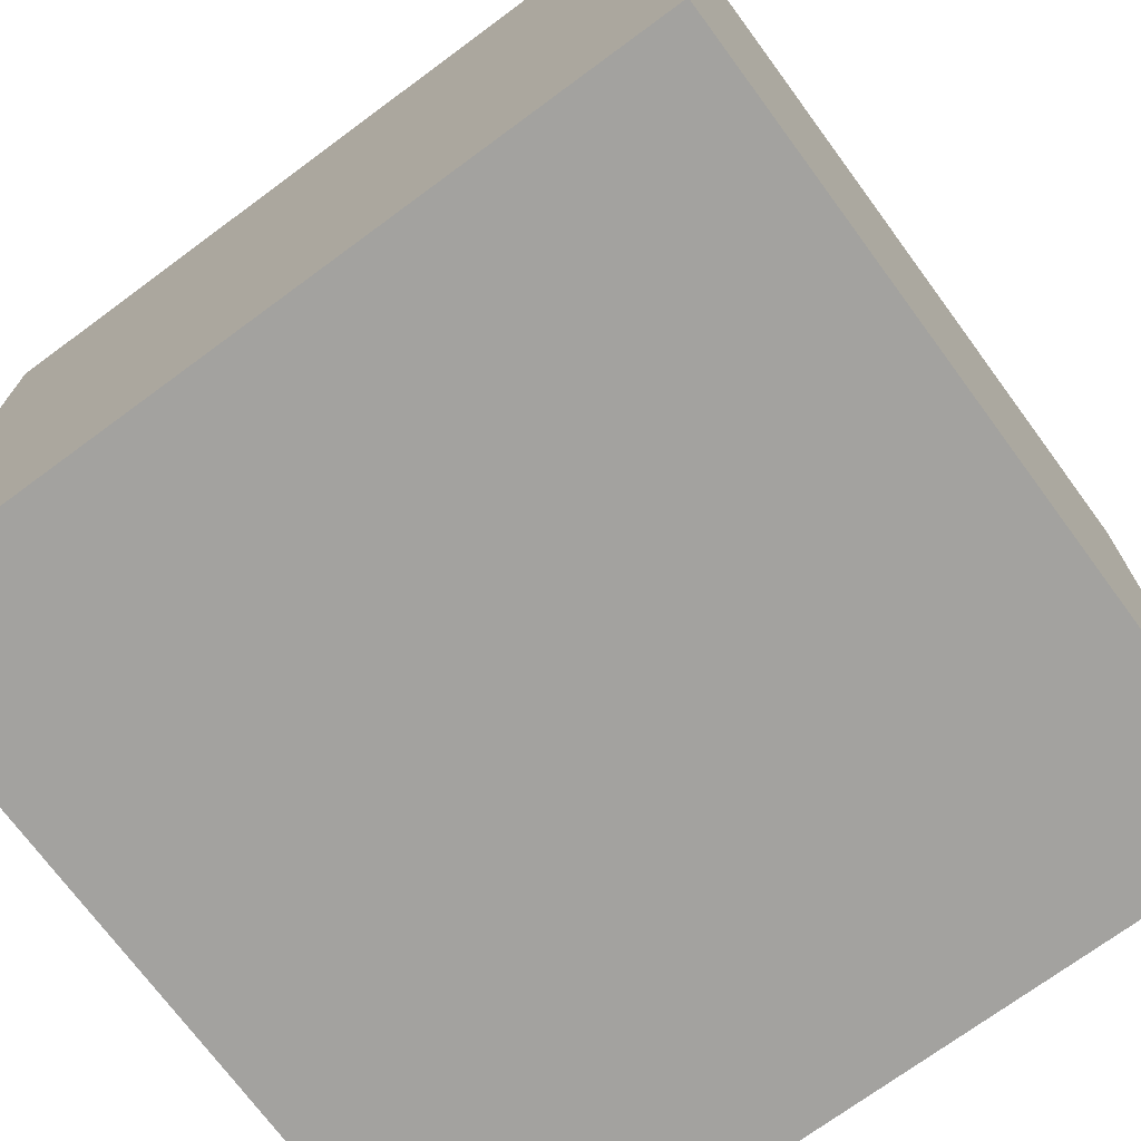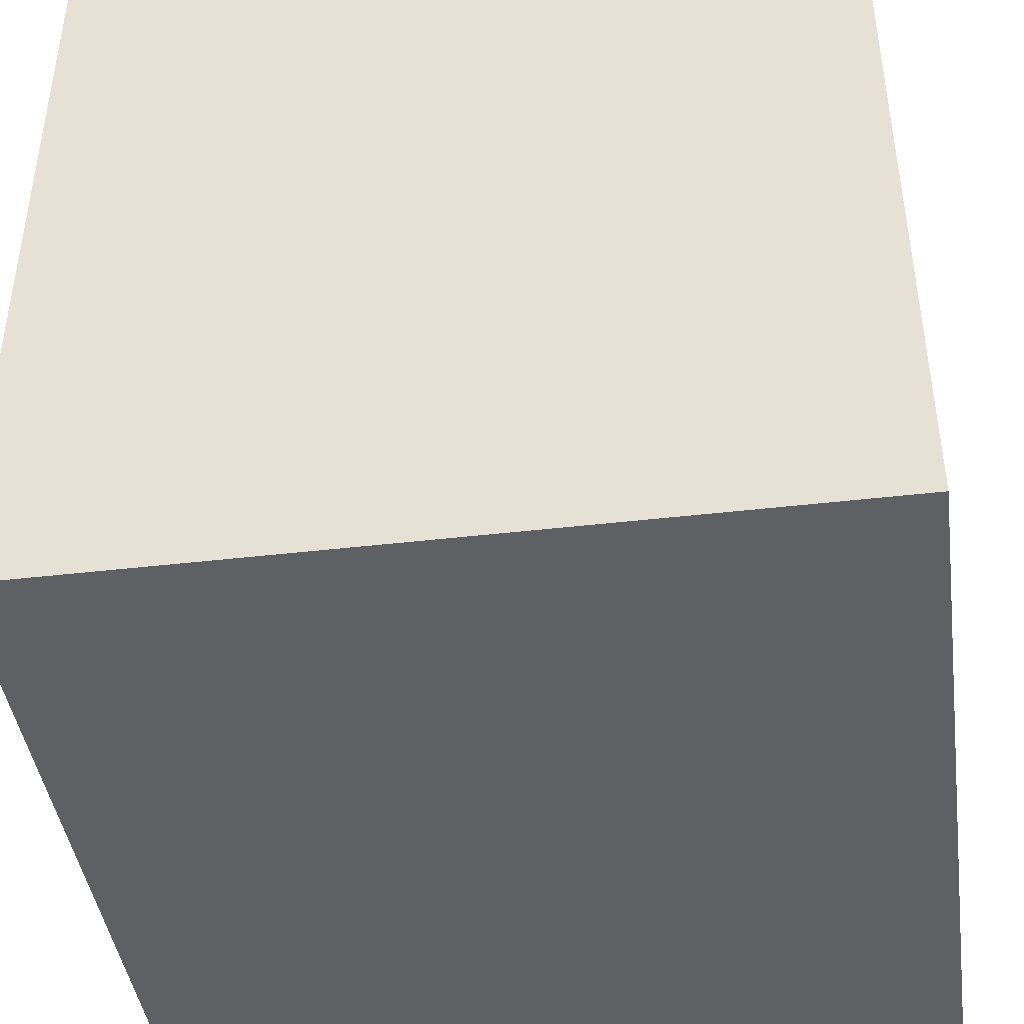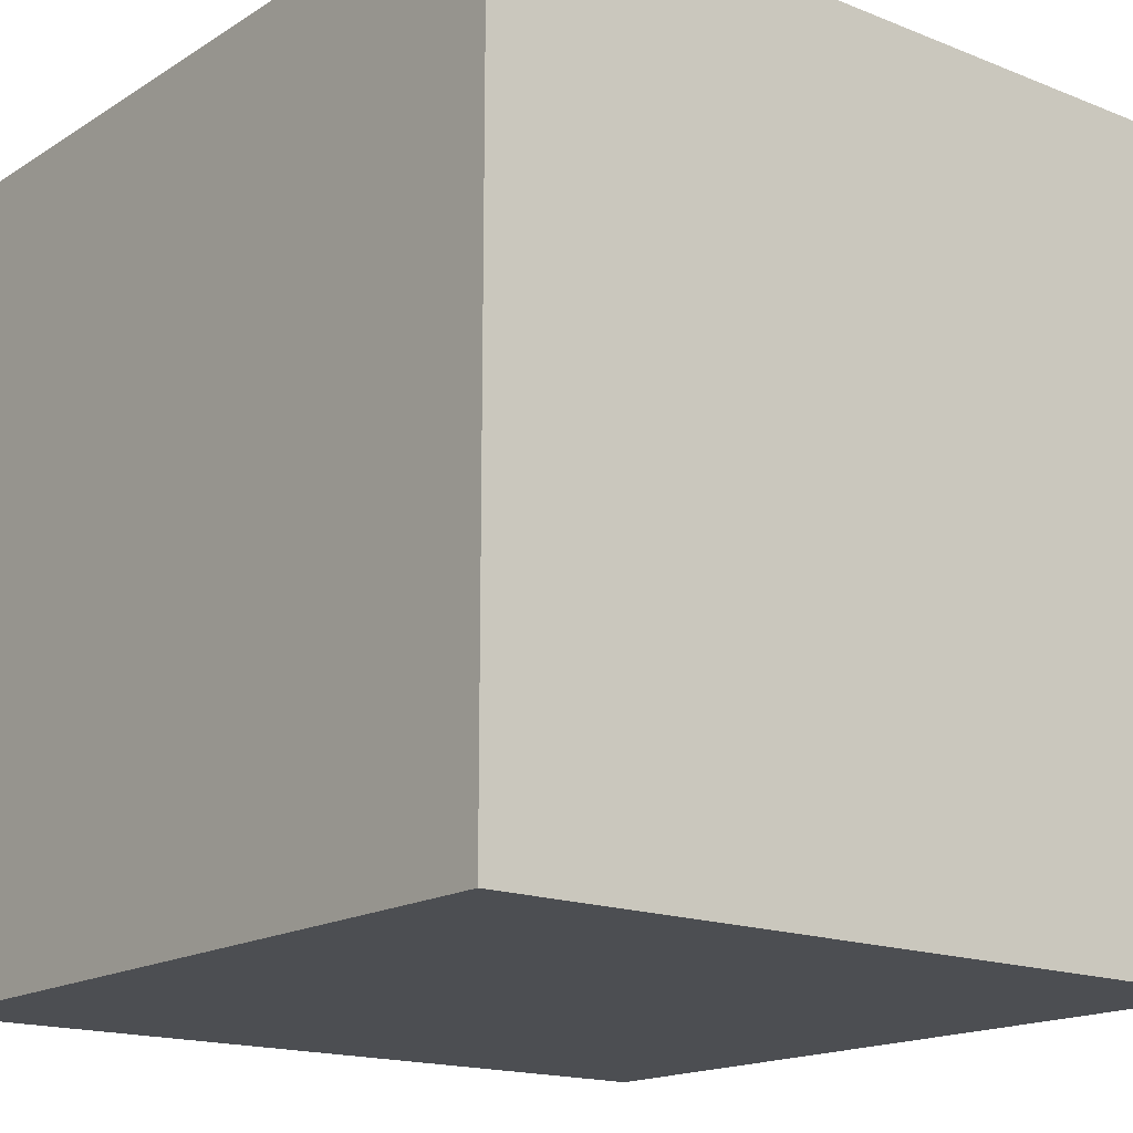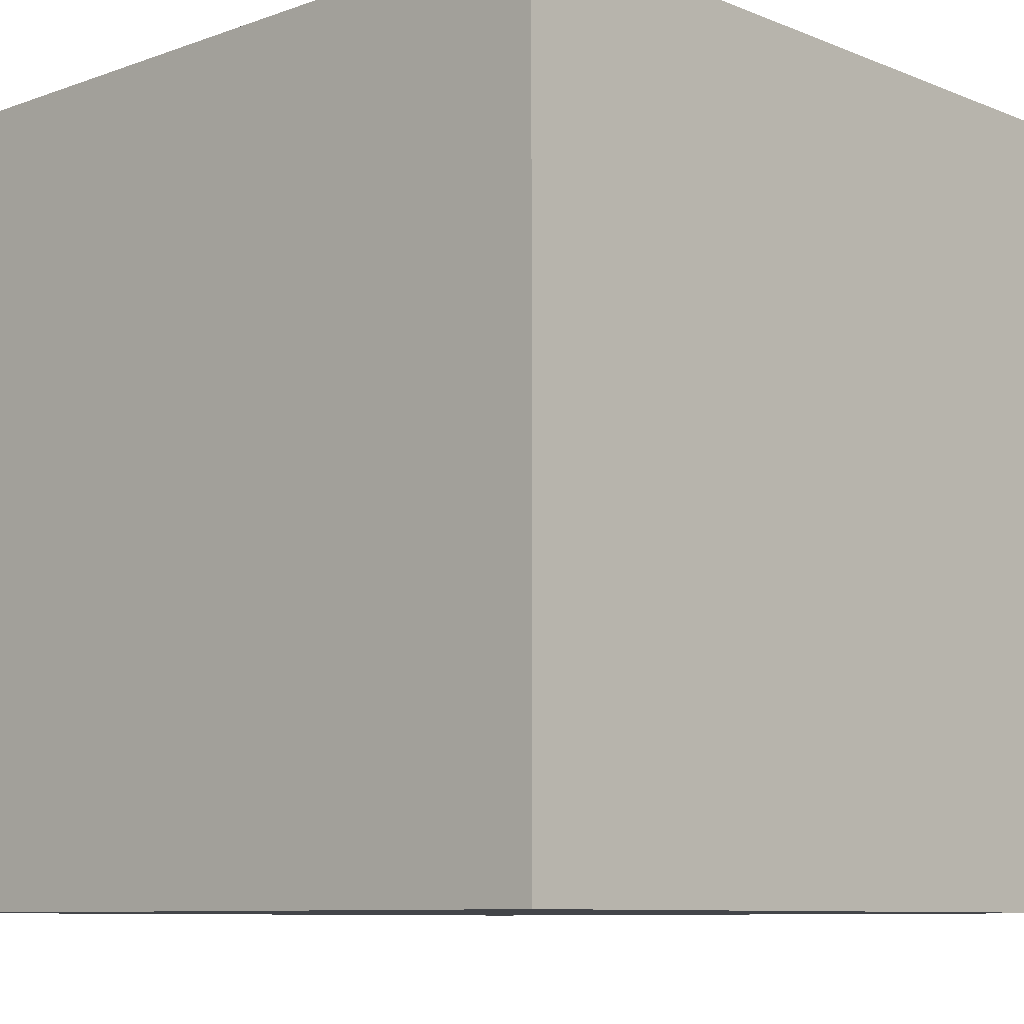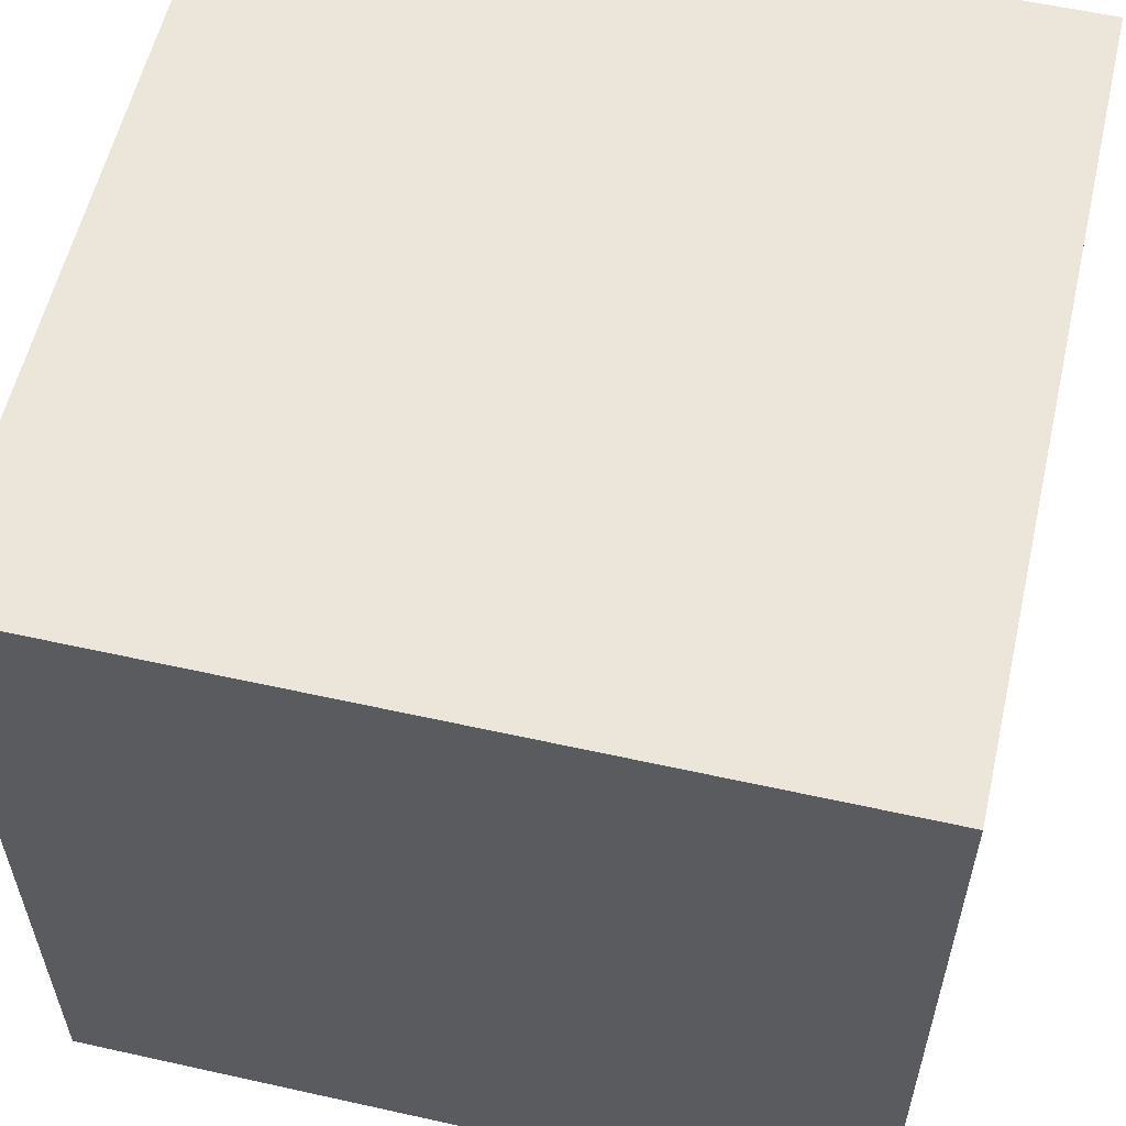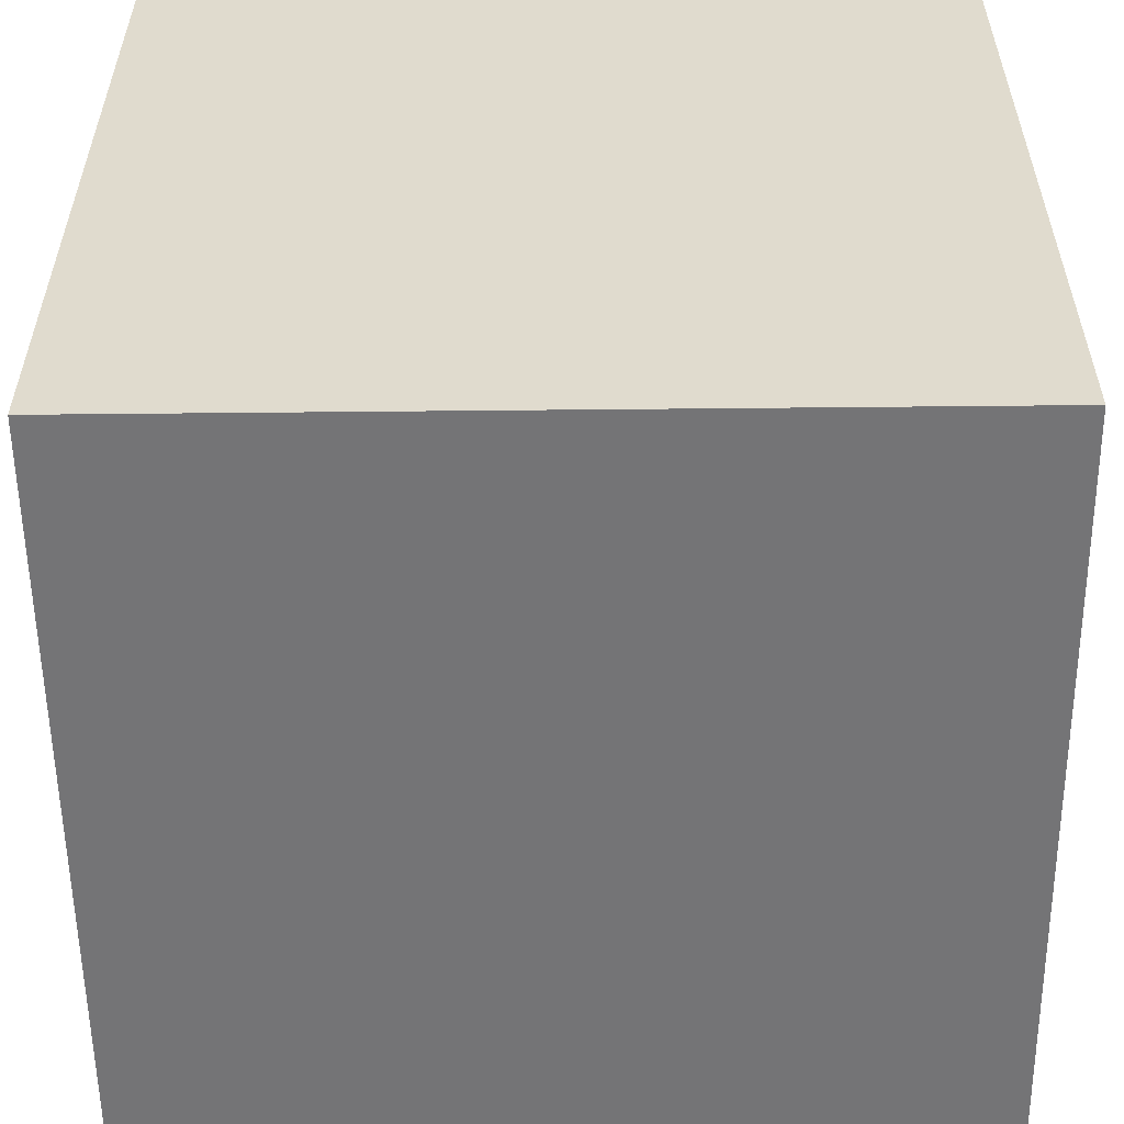
<metadata>
{"format":"obj","ext":"obj","renderer":"f3d","projection":"perspective","resolution":1024,"background":"white","views":[{"elev":-72.4,"azim":126.4,"up":"+Z"},{"elev":-43.1,"azim":7.9,"up":"+Z"},{"elev":-16.7,"azim":-128.8,"up":"+Y"},{"elev":-8.9,"azim":133.4,"up":"+Y"},{"elev":57.6,"azim":13.0,"up":"+Z"},{"elev":-56.3,"azim":90.6,"up":"+Y"}]}
</metadata>
<code>
o Cube
v 0.5 0.5 -0.5
v 0.5 -0.5 -0.5
v 0.5 0.5 0.5
v 0.5 -0.5 0.5
v -0.5 0.5 -0.5
v -0.5 -0.5 -0.5
v -0.5 0.5 0.5
v -0.5 -0.5 0.5
f 5 3 1
f 2 8 6
f 5 7 3
f 2 4 8
f 7 6 8
f 1 4 2
f 7 5 6
f 1 3 4
f 3 8 4
f 5 2 6
f 3 7 8
f 5 1 2

</code>
